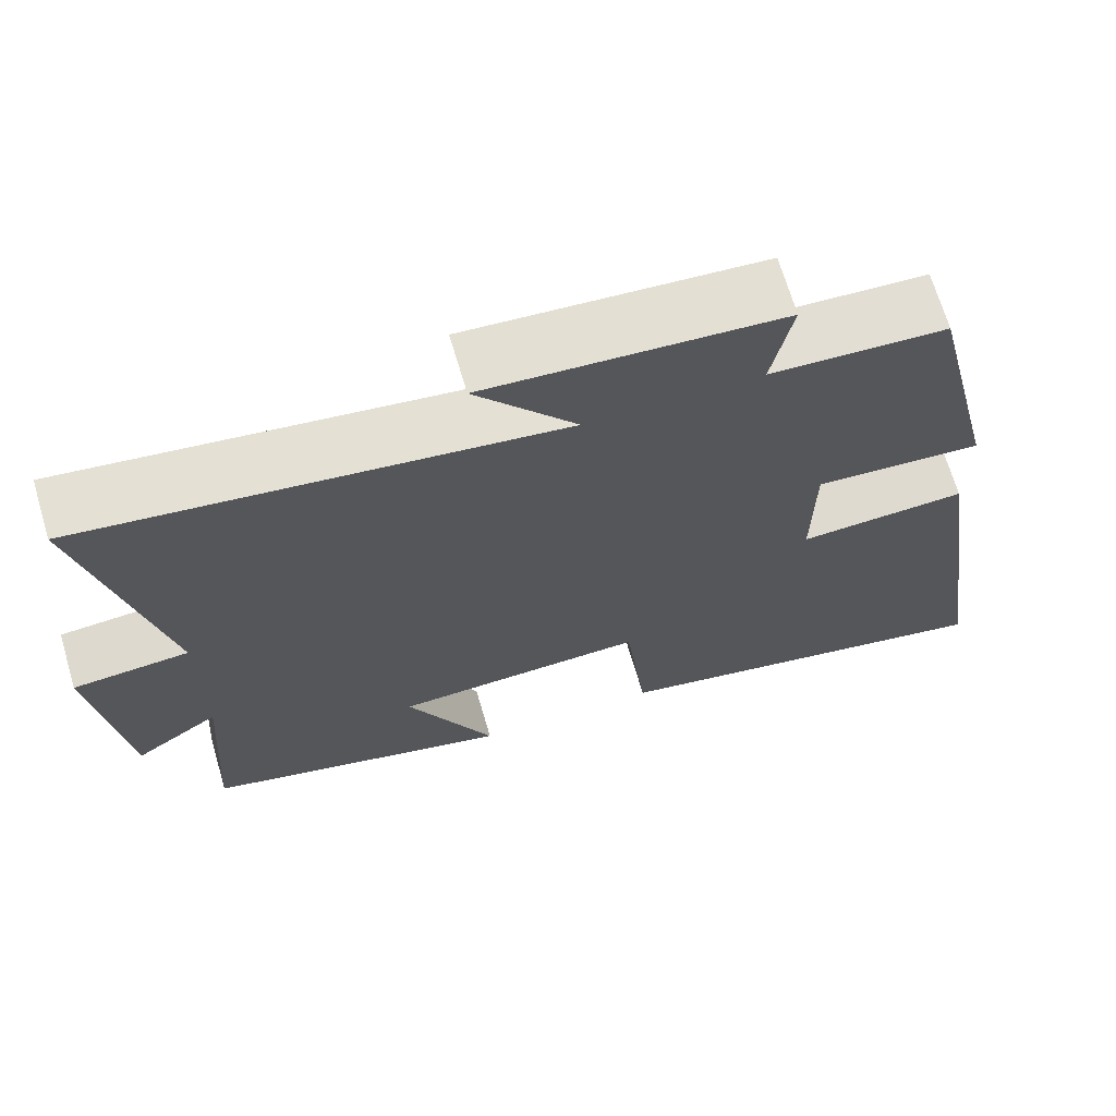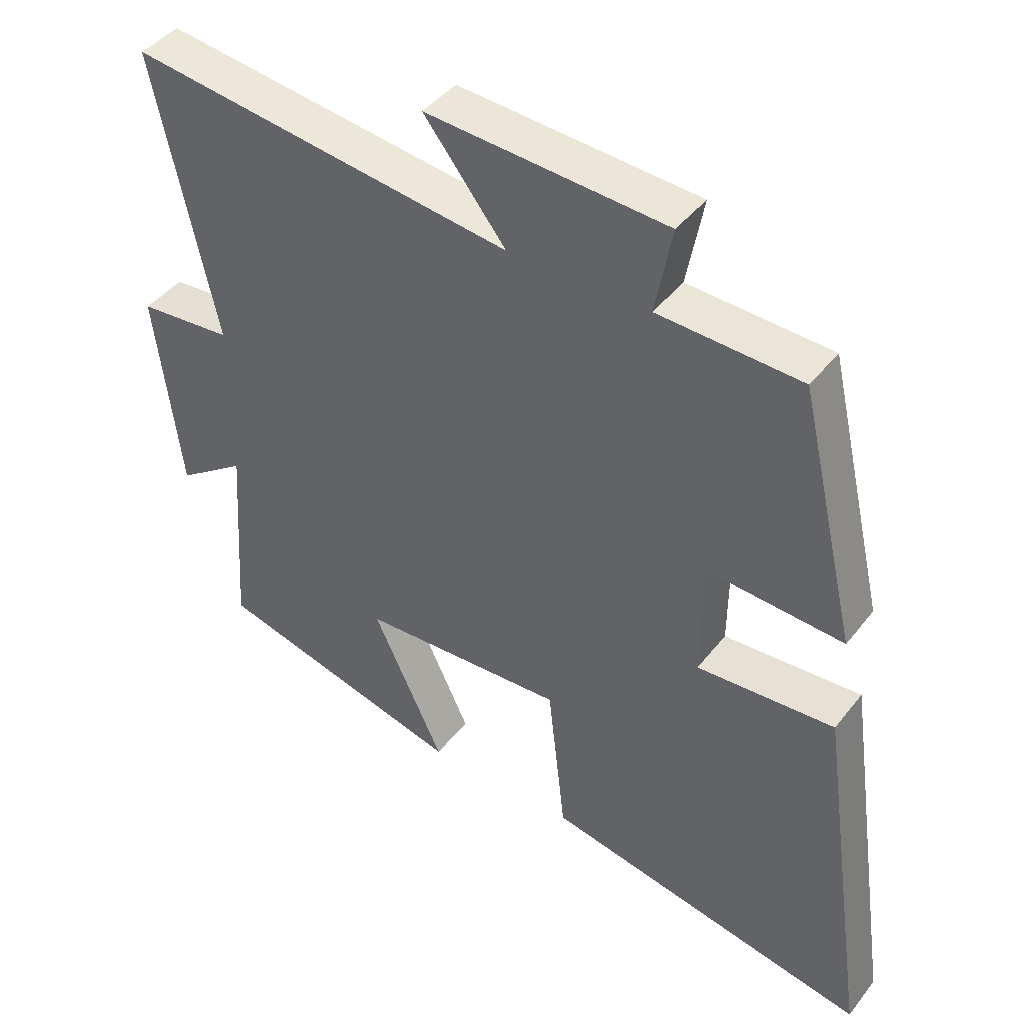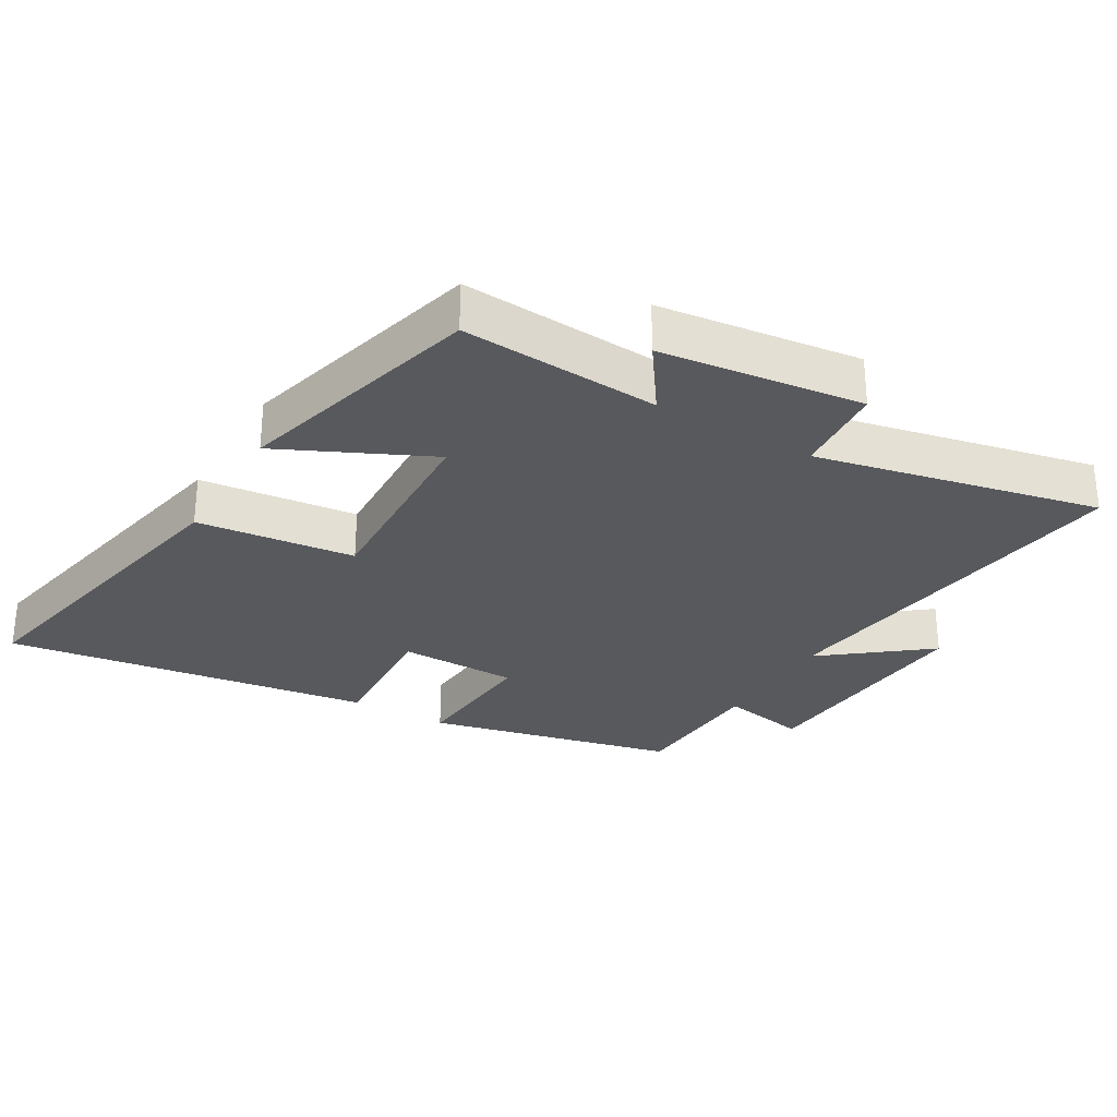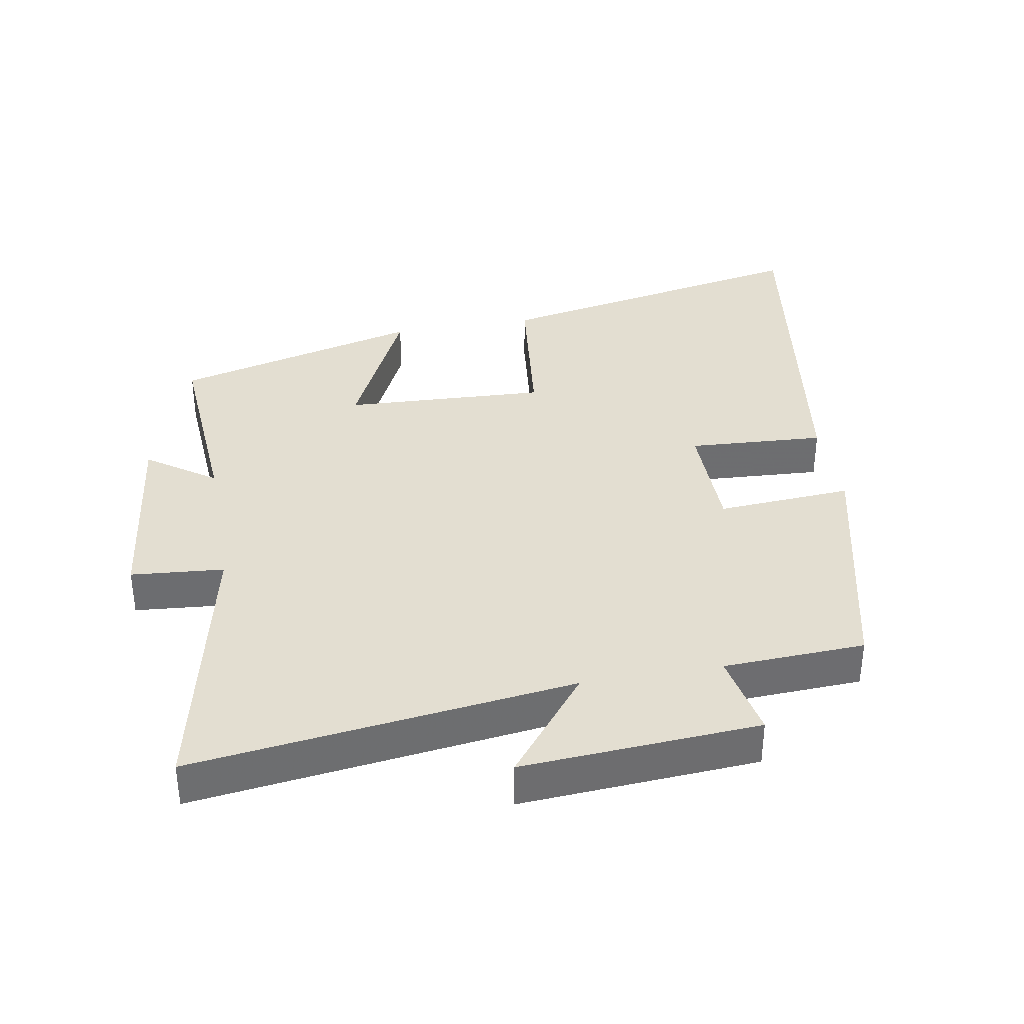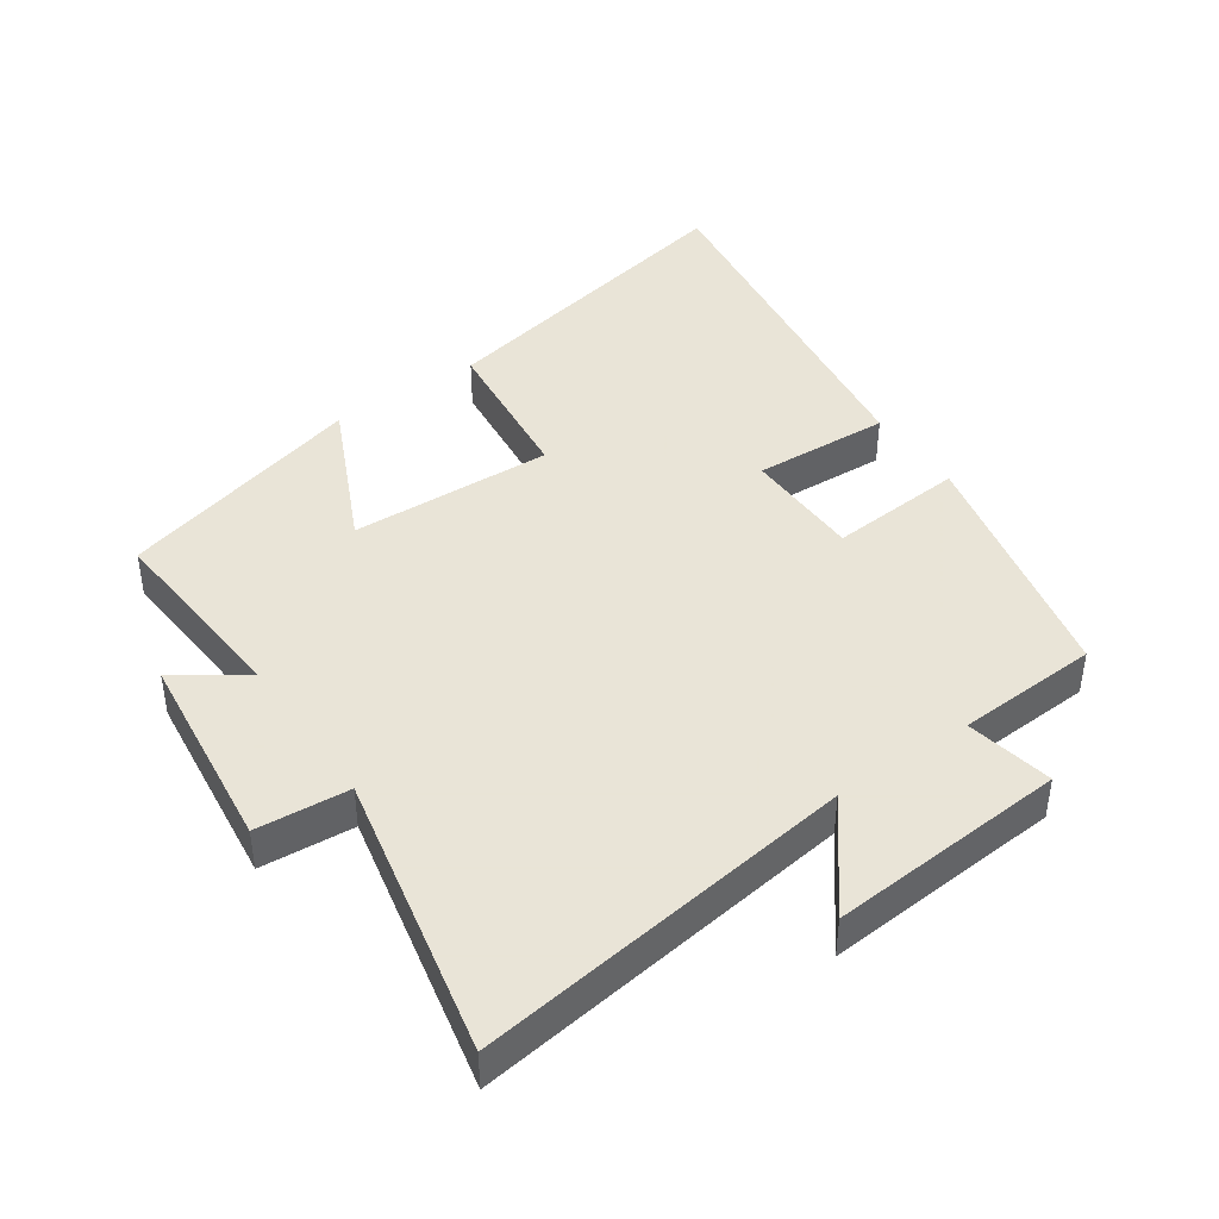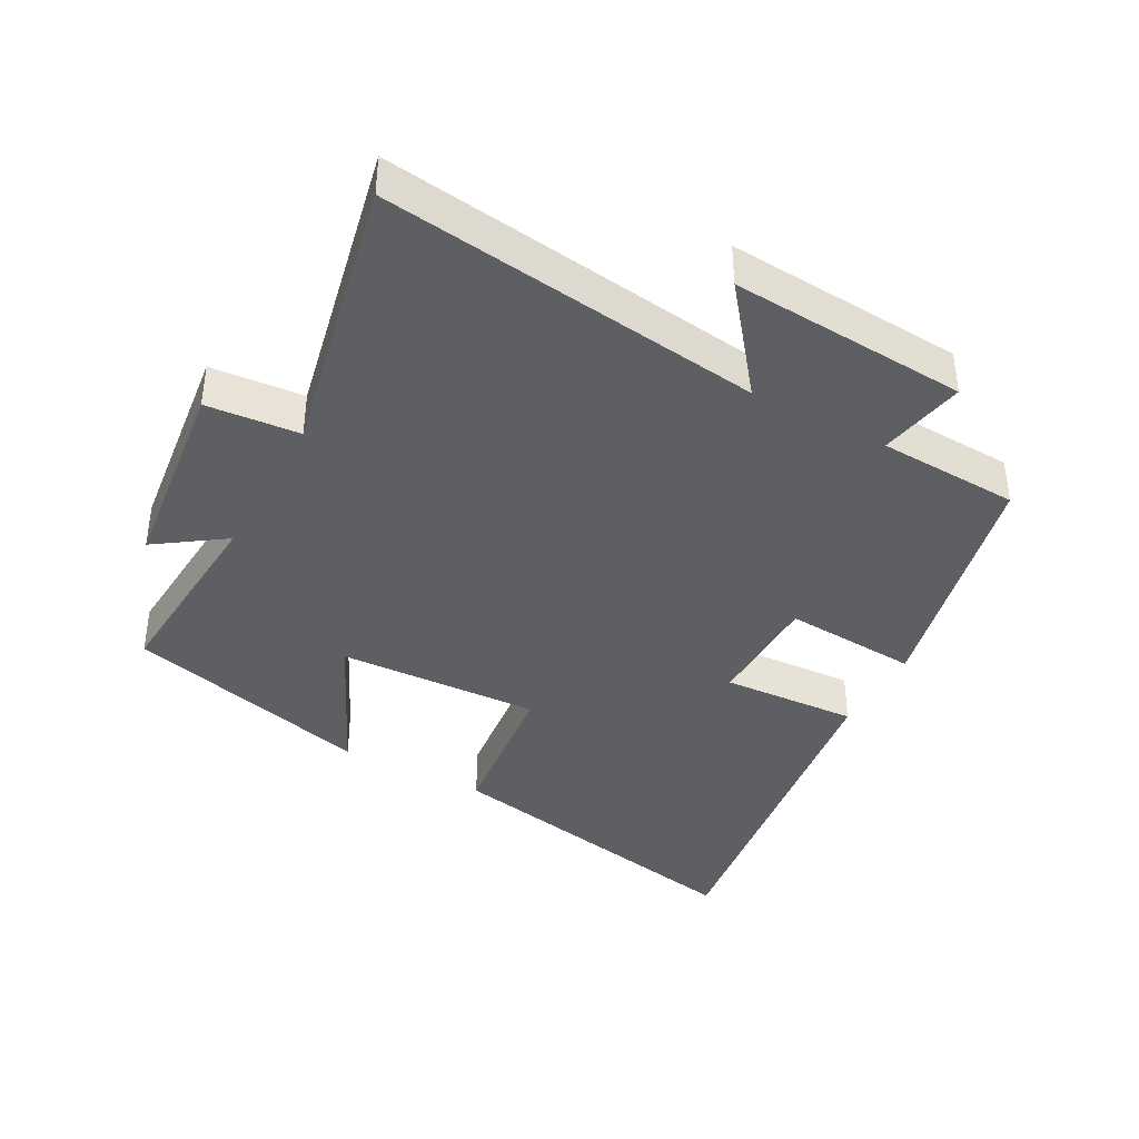
<metadata>
{"format":"obj","ext":"obj","renderer":"f3d","projection":"perspective","resolution":1024,"background":"white","views":[{"elev":68.6,"azim":-16.5,"up":"+Z"},{"elev":42.8,"azim":34.8,"up":"+Z"},{"elev":-29.2,"azim":-120.5,"up":"+Y"},{"elev":36.3,"azim":-10.0,"up":"+Y"},{"elev":42.8,"azim":-35.0,"up":"+Y"},{"elev":-39.5,"azim":-28.6,"up":"+Y"}]}
</metadata>
<code>
v 0.58 0.07 -0.598
v 0.086 0.07 -0.5
v 0.059 0.07 -0.261
v -0.249 0.07 -0.275
v -0.142 0.07 -0.5
v -0.52 0.07 -0.401
v -0.5 0.07 -0.1
v -0.603 0.07 -0.172
v -0.641 0.07 0.134
v -0.5 0.07 0.146
v -0.593 0.07 0.575
v -0.015 0.07 0.5
v -0.138 0.07 0.656
v 0.222 0.07 0.632
v 0.197 0.07 0.5
v 0.412 0.07 0.49
v 0.5 0.07 0.112
v 0.295 0.07 0.126
v 0.293 0.07 -0.054
v 0.5 0.07 -0.042
v 0.58 0 -0.598
v 0.086 0 -0.5
v 0.059 0 -0.261
v -0.249 0 -0.275
v -0.142 0 -0.5
v -0.52 0 -0.401
v -0.5 0 -0.1
v -0.603 0 -0.172
v -0.641 0 0.134
v -0.5 0 0.146
v -0.593 0 0.575
v -0.015 0 0.5
v -0.138 0 0.656
v 0.222 0 0.632
v 0.197 0 0.5
v 0.412 0 0.49
v 0.5 0 0.112
v 0.295 0 0.126
v 0.293 0 -0.054
v 0.5 0 -0.042
f 19 20 1 2
f 18 19 2 3
f 15 16 17 18
f 15 18 3 4
f 12 13 14 15
f 12 15 4
f 10 11 12 4
f 7 8 9 10
f 7 10 4 5
f 5 6 7
f 22 21 40 39
f 23 22 39 38
f 38 37 36 35
f 24 23 38 35
f 35 34 33 32
f 24 35 32
f 24 32 31 30
f 30 29 28 27
f 25 24 30 27
f 27 26 25
f 1 21 22 2
f 2 22 23 3
f 3 23 24 4
f 4 24 25 5
f 5 25 26 6
f 6 26 27 7
f 7 27 28 8
f 8 28 29 9
f 9 29 30 10
f 10 30 31 11
f 11 31 32 12
f 12 32 33 13
f 13 33 34 14
f 14 34 35 15
f 15 35 36 16
f 16 36 37 17
f 17 37 38 18
f 18 38 39 19
f 19 39 40 20
f 20 40 21 1

</code>
